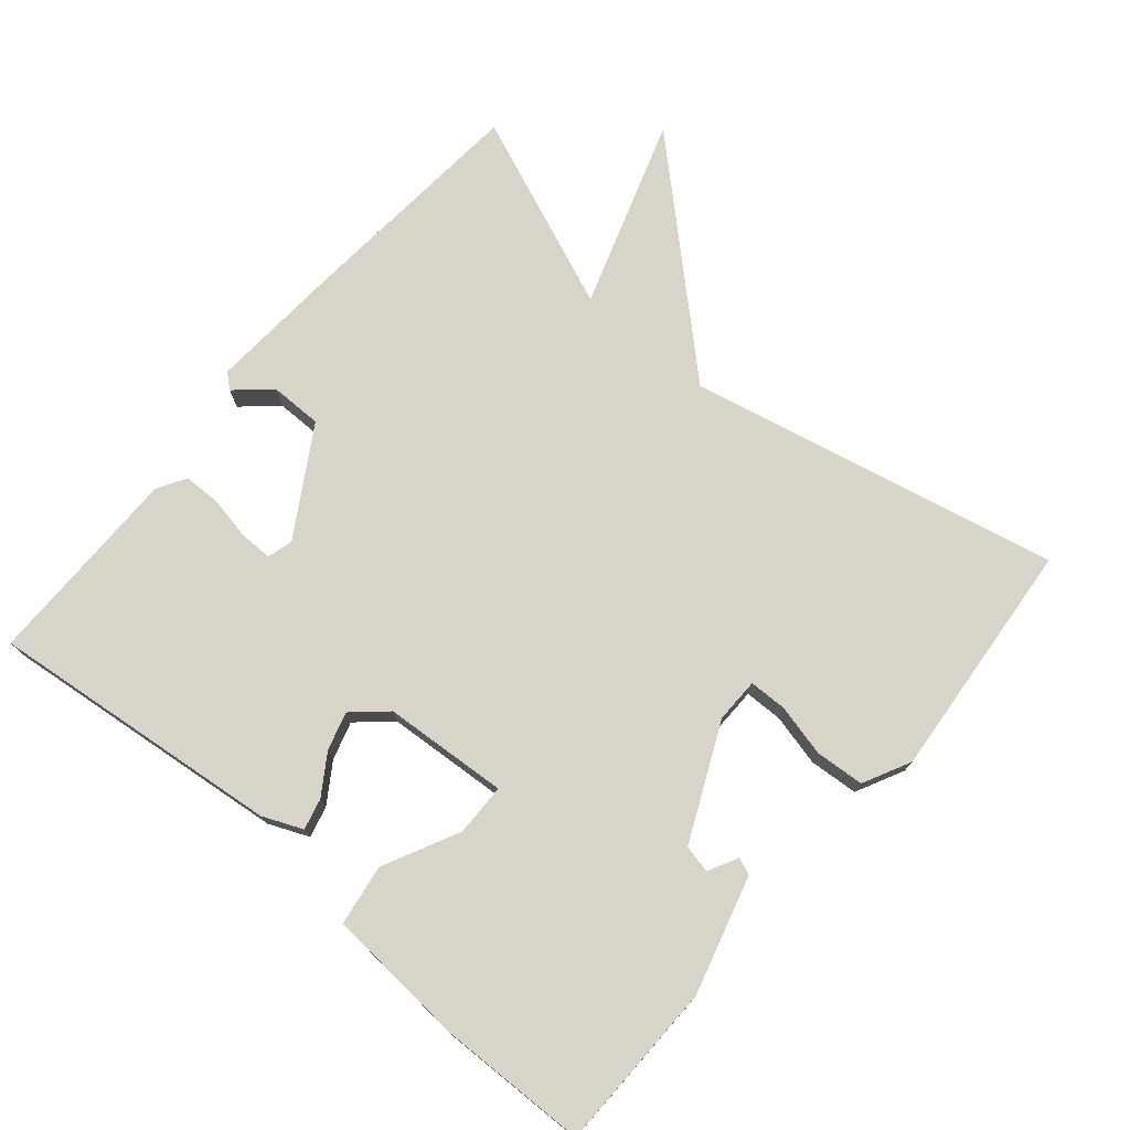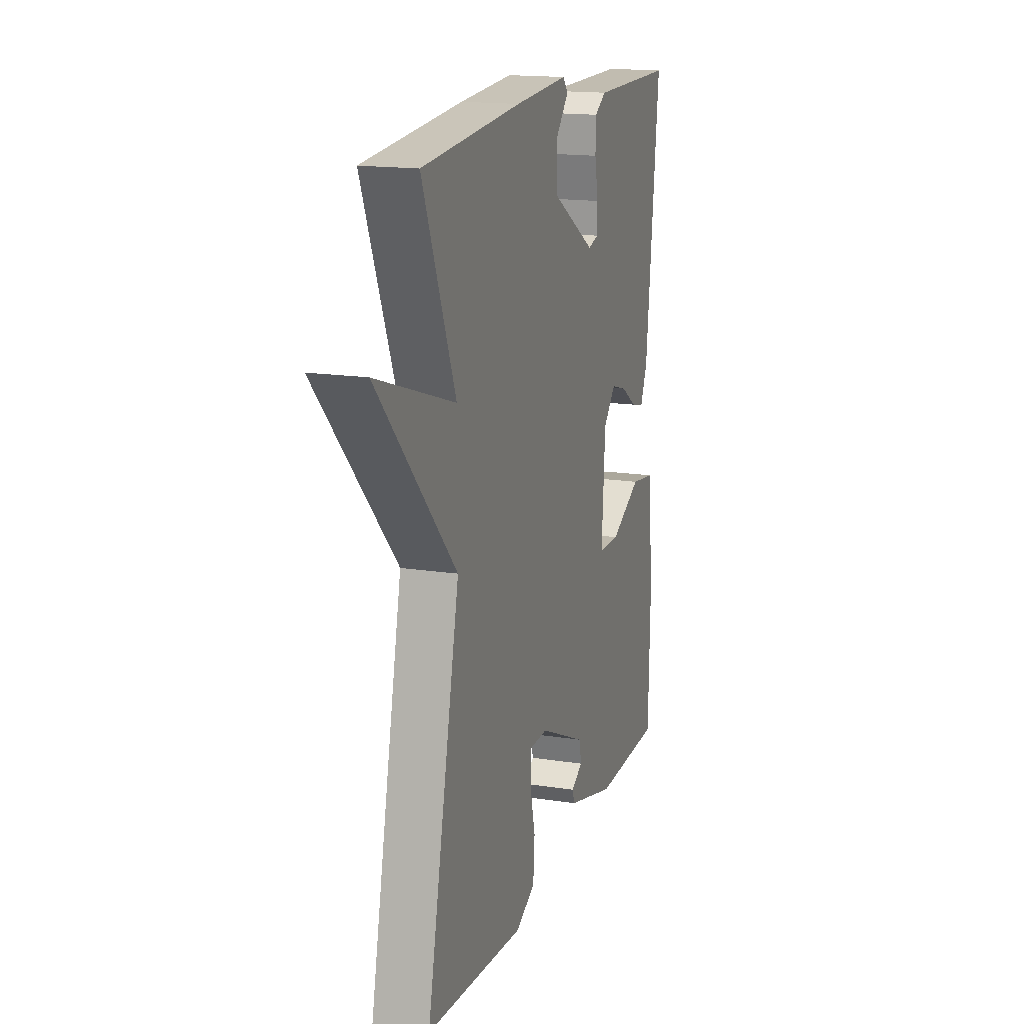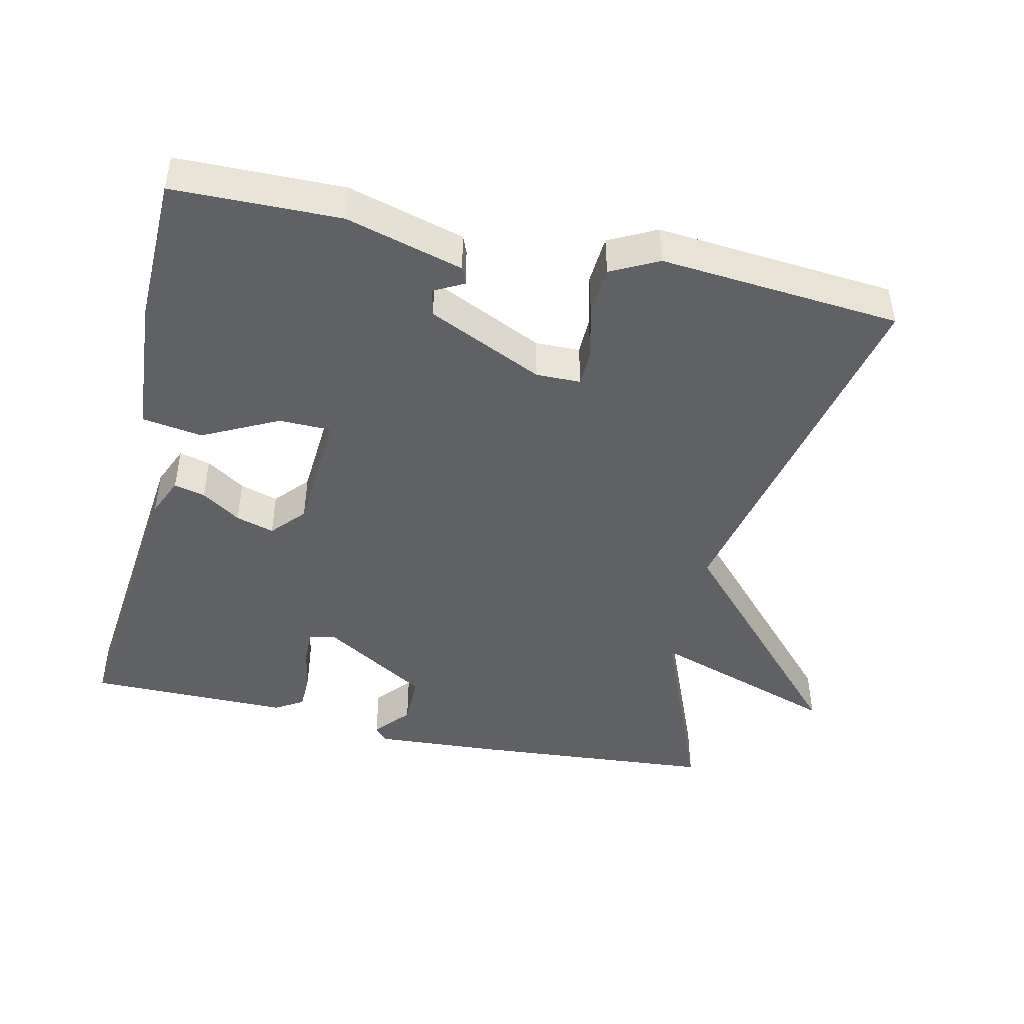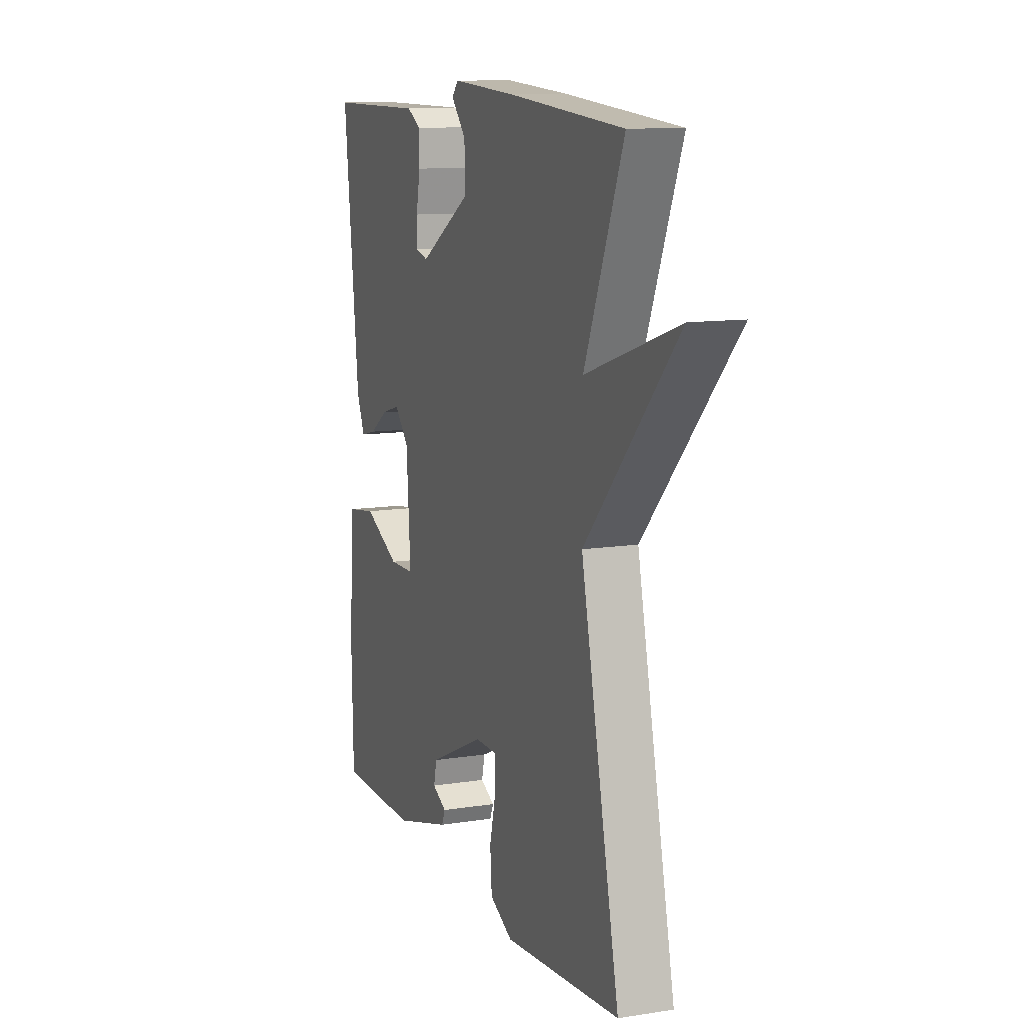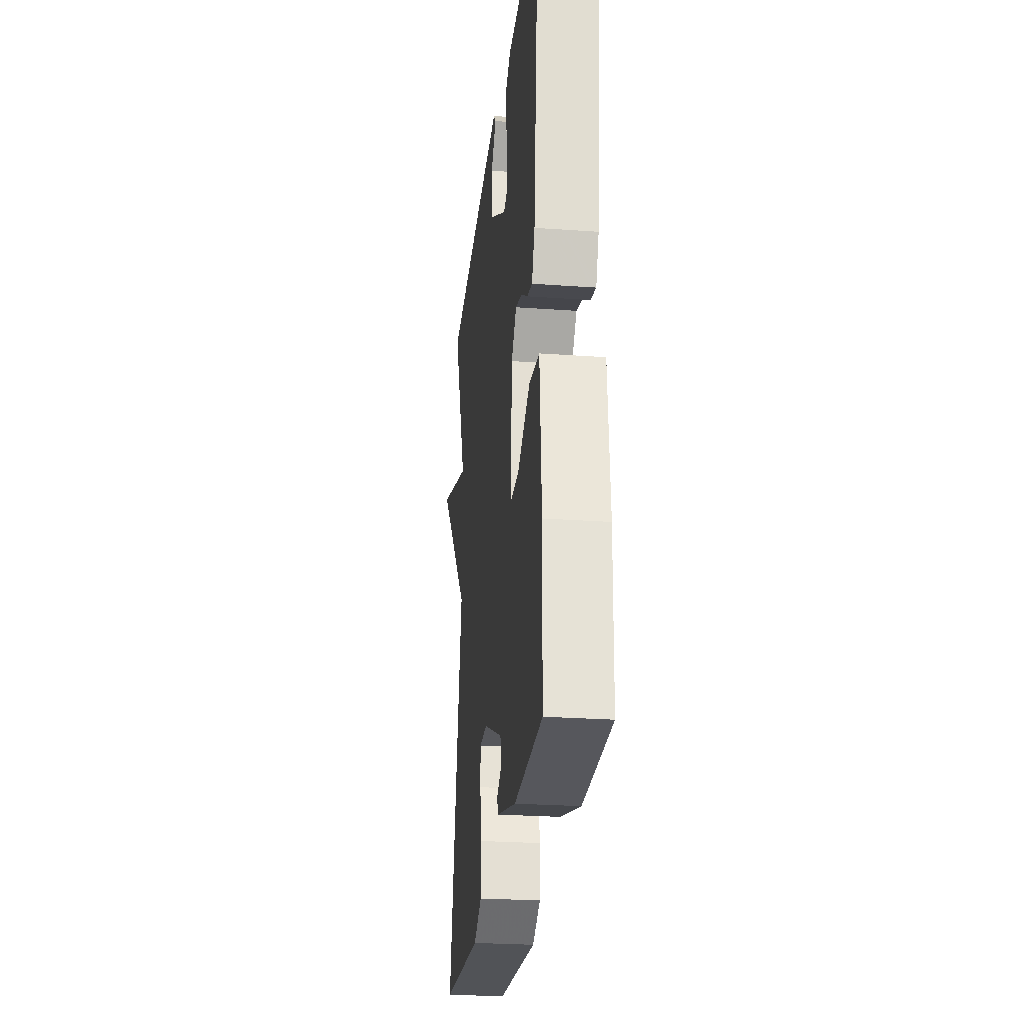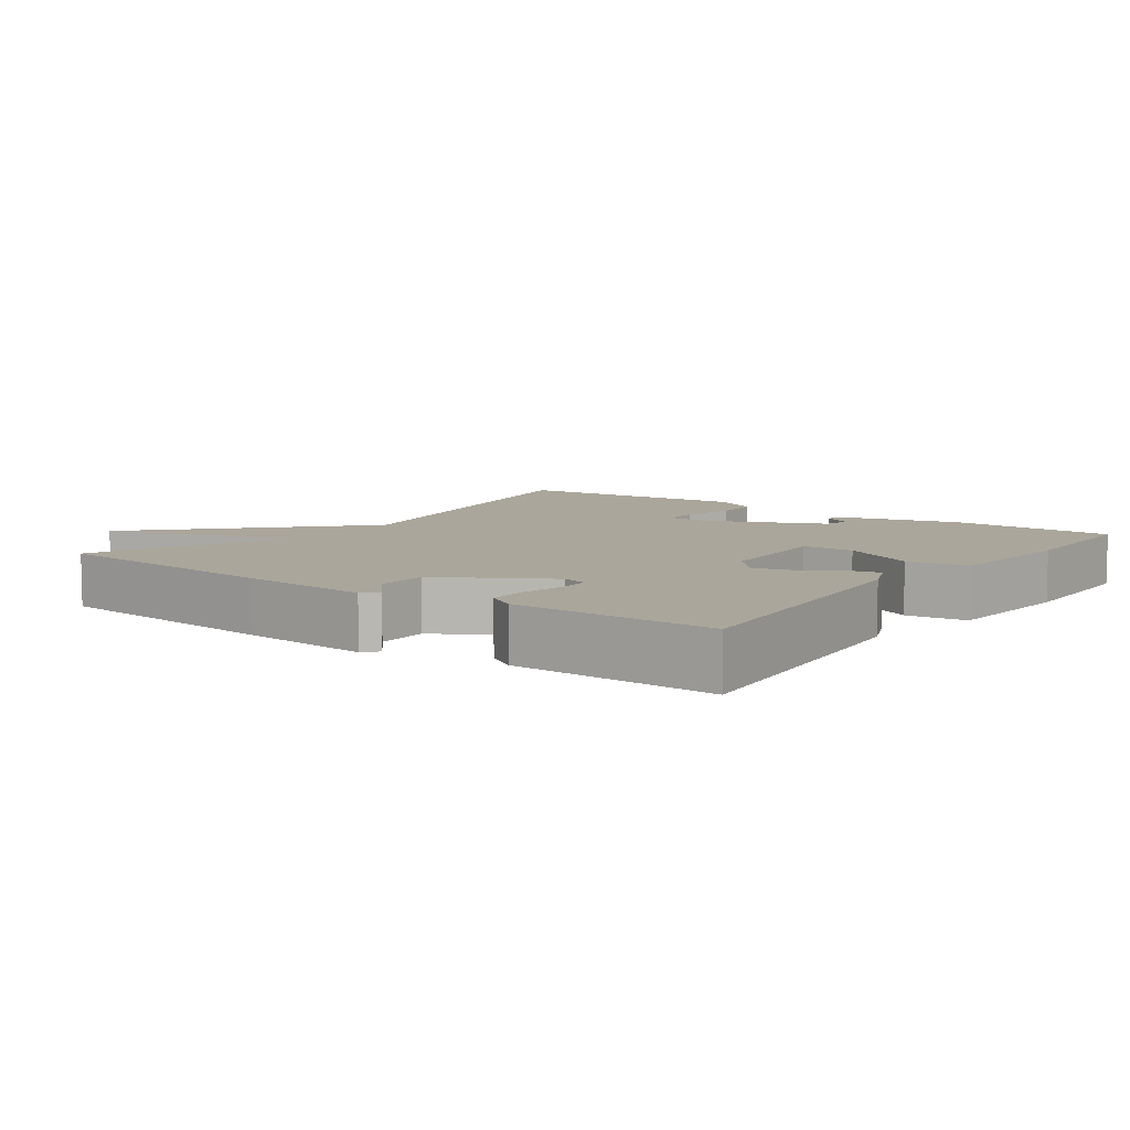
<metadata>
{"format":"obj","ext":"obj","renderer":"f3d","projection":"perspective","resolution":1024,"background":"white","views":[{"elev":74.9,"azim":130.3,"up":"+Y"},{"elev":16.4,"azim":-72.3,"up":"+Z"},{"elev":-45.7,"azim":167.3,"up":"+Y"},{"elev":11.3,"azim":-111.1,"up":"+Z"},{"elev":-26.5,"azim":83.6,"up":"+Z"},{"elev":7.9,"azim":36.7,"up":"+Y"}]}
</metadata>
<code>
v -0.5 0.07 -0.5
v -0.387 0.07 0.023
v -0.655 0.07 0.312
v -0.387 0.07 0.223
v -0.5 0.07 0.5
v -0.16 0.07 0.528
v 0.024 0.07 0.54
v 0.042 0.07 0.519
v -0.001 0.07 0.47
v -0.001 0.07 0.397
v 0.149 0.07 0.306
v 0.185 0.07 0.316
v 0.185 0.07 0.362
v 0.173 0.07 0.423
v 0.174 0.07 0.476
v 0.214 0.07 0.5
v 0.5 0.07 0.5
v 0.455 0.07 0.084
v 0.431 0.07 0.028
v 0.387 0.07 0.039
v 0.332 0.07 0.075
v 0.278 0.07 0.091
v 0.236 0.07 0.044
v 0.224 0.07 -0.132
v 0.298 0.07 -0.133
v 0.404 0.07 -0.08
v 0.49 0.07 -0.093
v 0.505 0.07 -0.291
v 0.5 0.07 -0.5
v 0.264 0.07 -0.504
v 0.098 0.07 -0.458
v 0.088 0.07 -0.434
v 0.13 0.07 -0.412
v 0.121 0.07 -0.373
v -0.042 0.07 -0.298
v -0.105 0.07 -0.299
v -0.106 0.07 -0.352
v -0.088 0.07 -0.426
v -0.093 0.07 -0.495
v -0.16 0.07 -0.529
v -0.5 0 -0.5
v -0.387 0 0.023
v -0.655 0 0.312
v -0.387 0 0.223
v -0.5 0 0.5
v -0.16 0 0.528
v 0.024 0 0.54
v 0.042 0 0.519
v -0.001 0 0.47
v -0.001 0 0.397
v 0.149 0 0.306
v 0.185 0 0.316
v 0.185 0 0.362
v 0.173 0 0.423
v 0.174 0 0.476
v 0.214 0 0.5
v 0.5 0 0.5
v 0.455 0 0.084
v 0.431 0 0.028
v 0.387 0 0.039
v 0.332 0 0.075
v 0.278 0 0.091
v 0.236 0 0.044
v 0.224 0 -0.132
v 0.298 0 -0.133
v 0.404 0 -0.08
v 0.49 0 -0.093
v 0.505 0 -0.291
v 0.5 0 -0.5
v 0.264 0 -0.504
v 0.098 0 -0.458
v 0.088 0 -0.434
v 0.13 0 -0.412
v 0.121 0 -0.373
v -0.042 0 -0.298
v -0.105 0 -0.299
v -0.106 0 -0.352
v -0.088 0 -0.426
v -0.093 0 -0.495
v -0.16 0 -0.529
f 40 1 2
f 39 40 2
f 38 39 2
f 37 38 2
f 36 37 2
f 35 36 2
f 2 3 4
f 35 2 4
f 34 35 4
f 31 32 33
f 30 31 33
f 29 30 33
f 28 29 33
f 28 33 34
f 27 28 34
f 26 27 34
f 25 26 34
f 24 25 34
f 4 5 6
f 34 4 6
f 24 34 6
f 23 24 6
f 19 20 21
f 18 19 21
f 17 18 21
f 16 17 21
f 15 16 21
f 14 15 21
f 13 14 21
f 12 13 21 22
f 11 12 22 23
f 6 7 8 9
f 6 9 10
f 23 6 10
f 10 11 23
f 42 41 80
f 42 80 79
f 42 79 78
f 42 78 77
f 42 77 76
f 42 76 75
f 44 43 42
f 44 42 75
f 44 75 74
f 73 72 71
f 73 71 70
f 73 70 69
f 73 69 68
f 74 73 68
f 74 68 67
f 74 67 66
f 74 66 65
f 74 65 64
f 46 45 44
f 46 44 74
f 46 74 64
f 46 64 63
f 61 60 59
f 61 59 58
f 61 58 57
f 61 57 56
f 61 56 55
f 61 55 54
f 61 54 53
f 62 61 53 52
f 63 62 52 51
f 49 48 47 46
f 50 49 46
f 50 46 63
f 63 51 50
f 1 41 42 2
f 2 42 43 3
f 3 43 44 4
f 4 44 45 5
f 5 45 46 6
f 6 46 47 7
f 7 47 48 8
f 8 48 49 9
f 9 49 50 10
f 10 50 51 11
f 11 51 52 12
f 12 52 53 13
f 13 53 54 14
f 14 54 55 15
f 15 55 56 16
f 16 56 57 17
f 17 57 58 18
f 18 58 59 19
f 19 59 60 20
f 20 60 61 21
f 21 61 62 22
f 22 62 63 23
f 23 63 64 24
f 24 64 65 25
f 25 65 66 26
f 26 66 67 27
f 27 67 68 28
f 28 68 69 29
f 29 69 70 30
f 30 70 71 31
f 31 71 72 32
f 32 72 73 33
f 33 73 74 34
f 34 74 75 35
f 35 75 76 36
f 36 76 77 37
f 37 77 78 38
f 38 78 79 39
f 39 79 80 40
f 40 80 41 1

</code>
